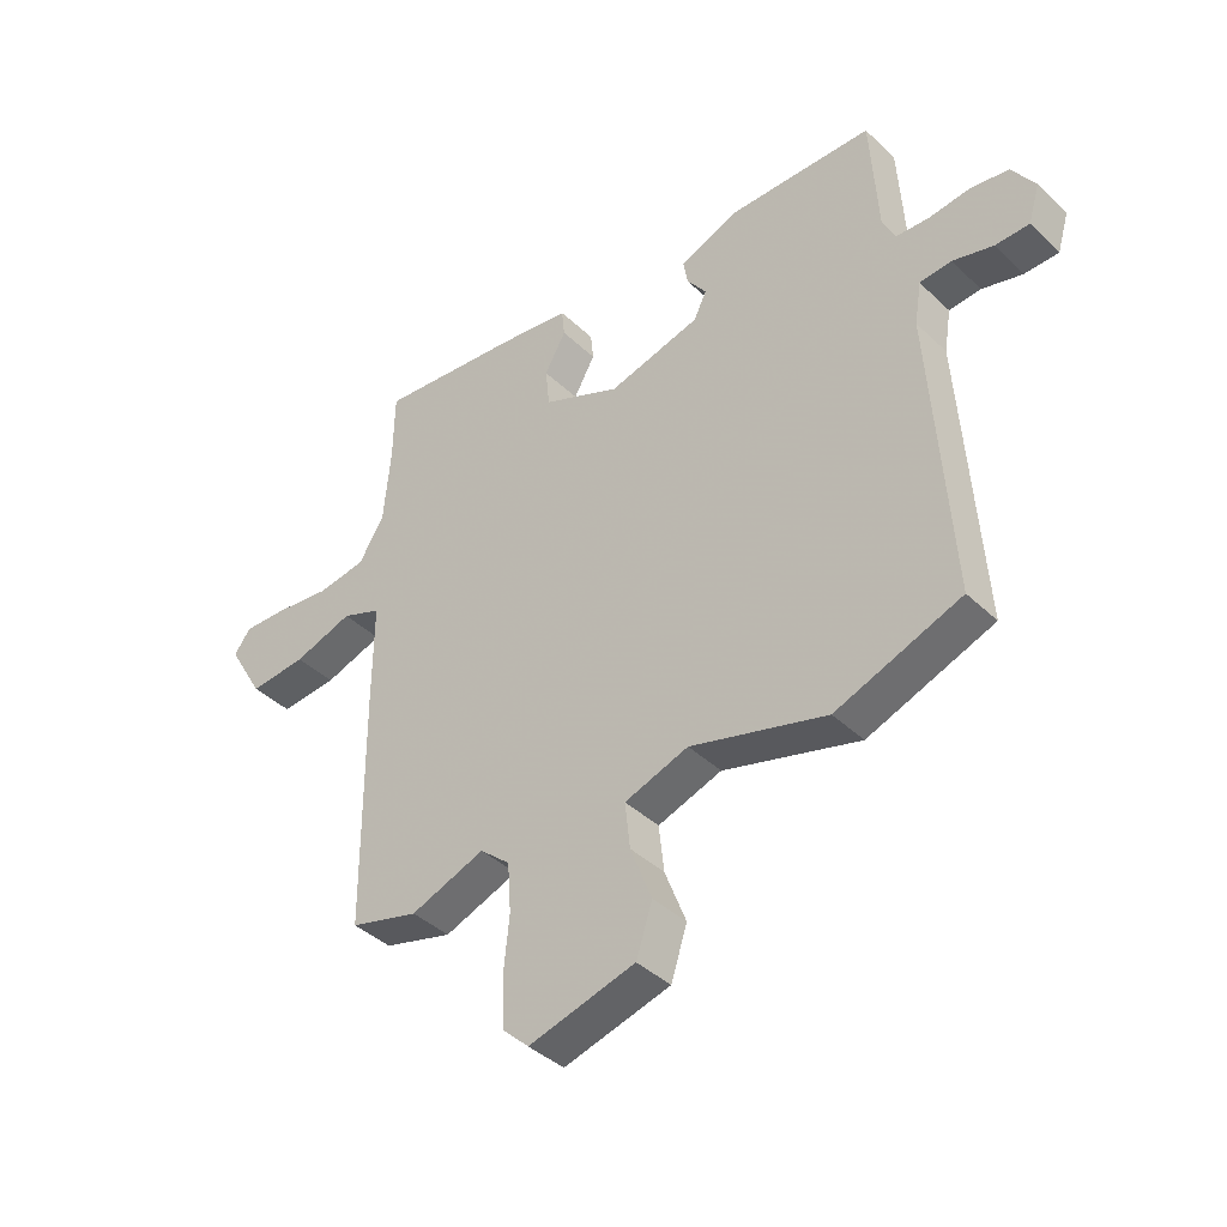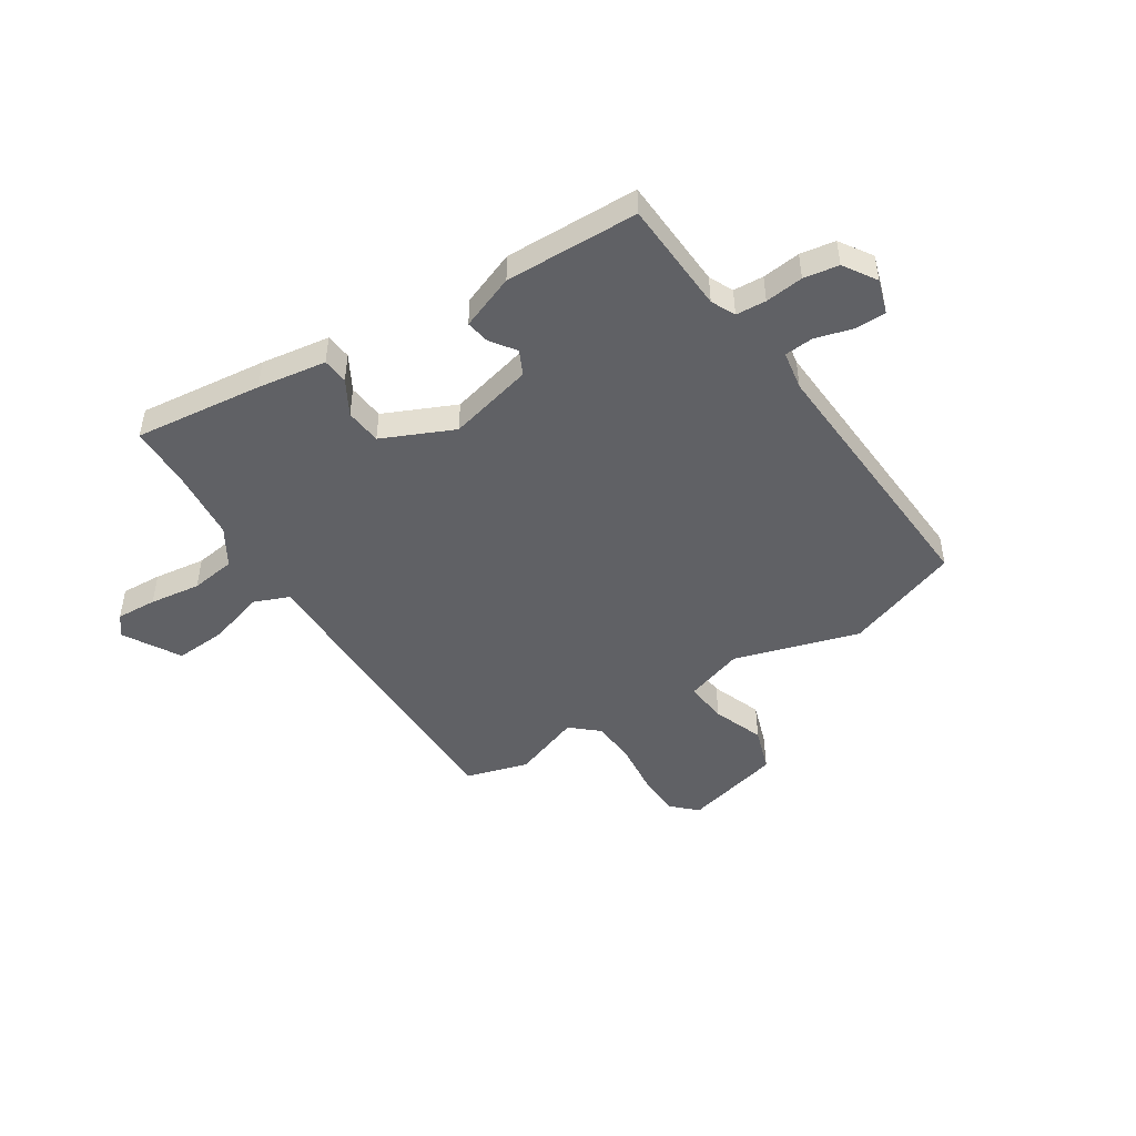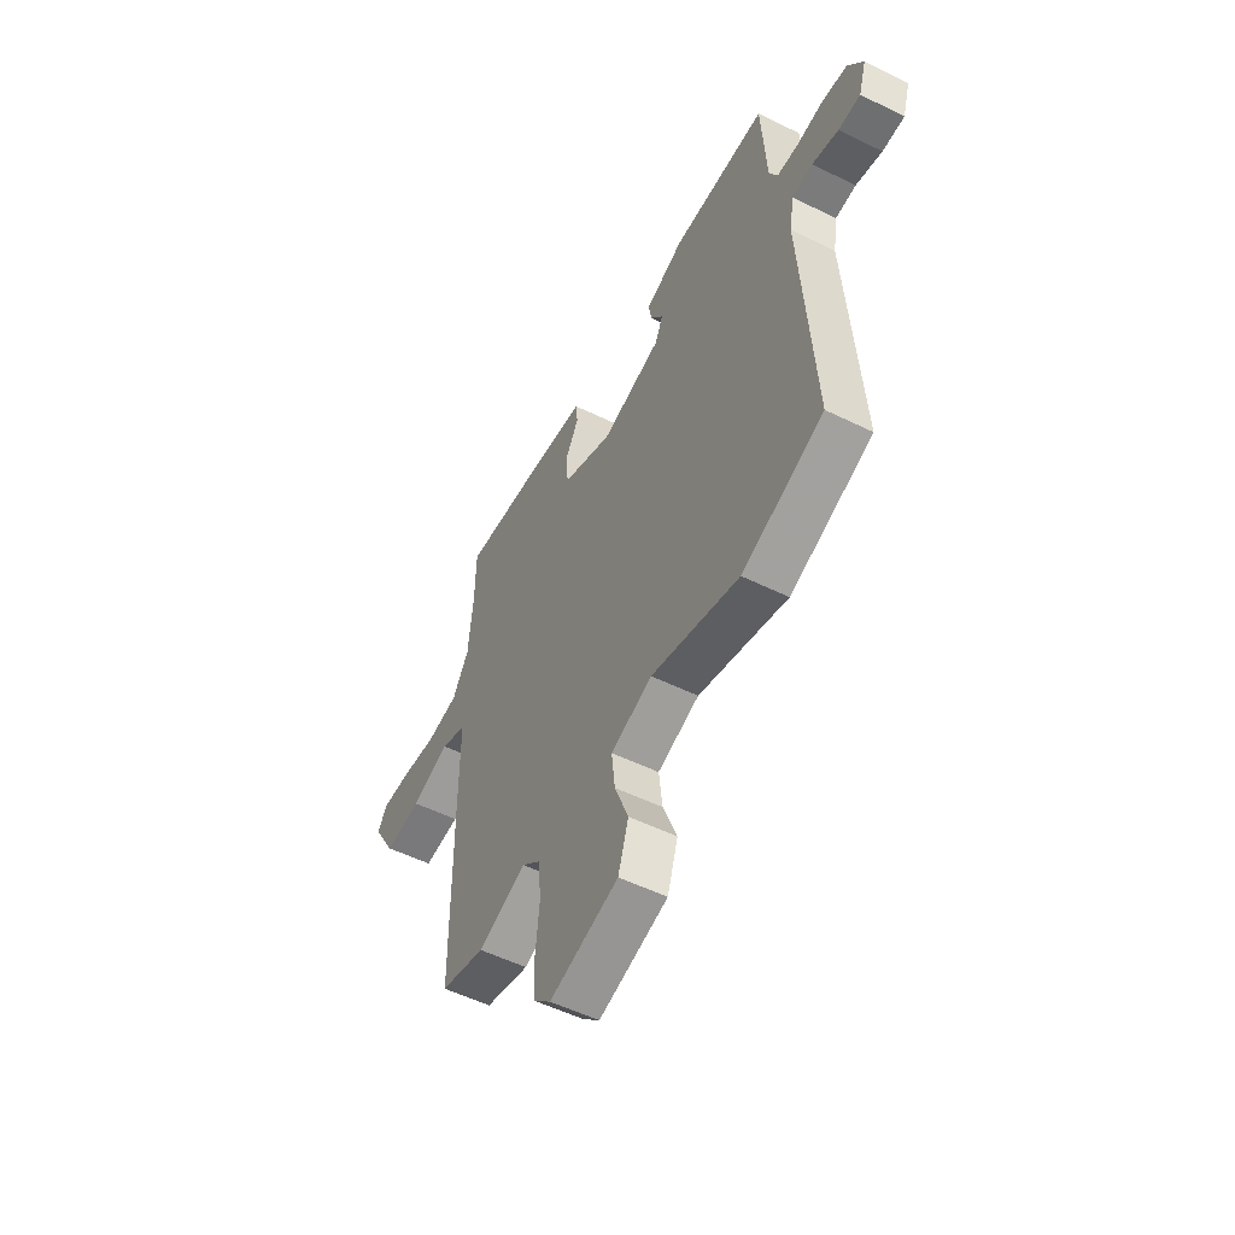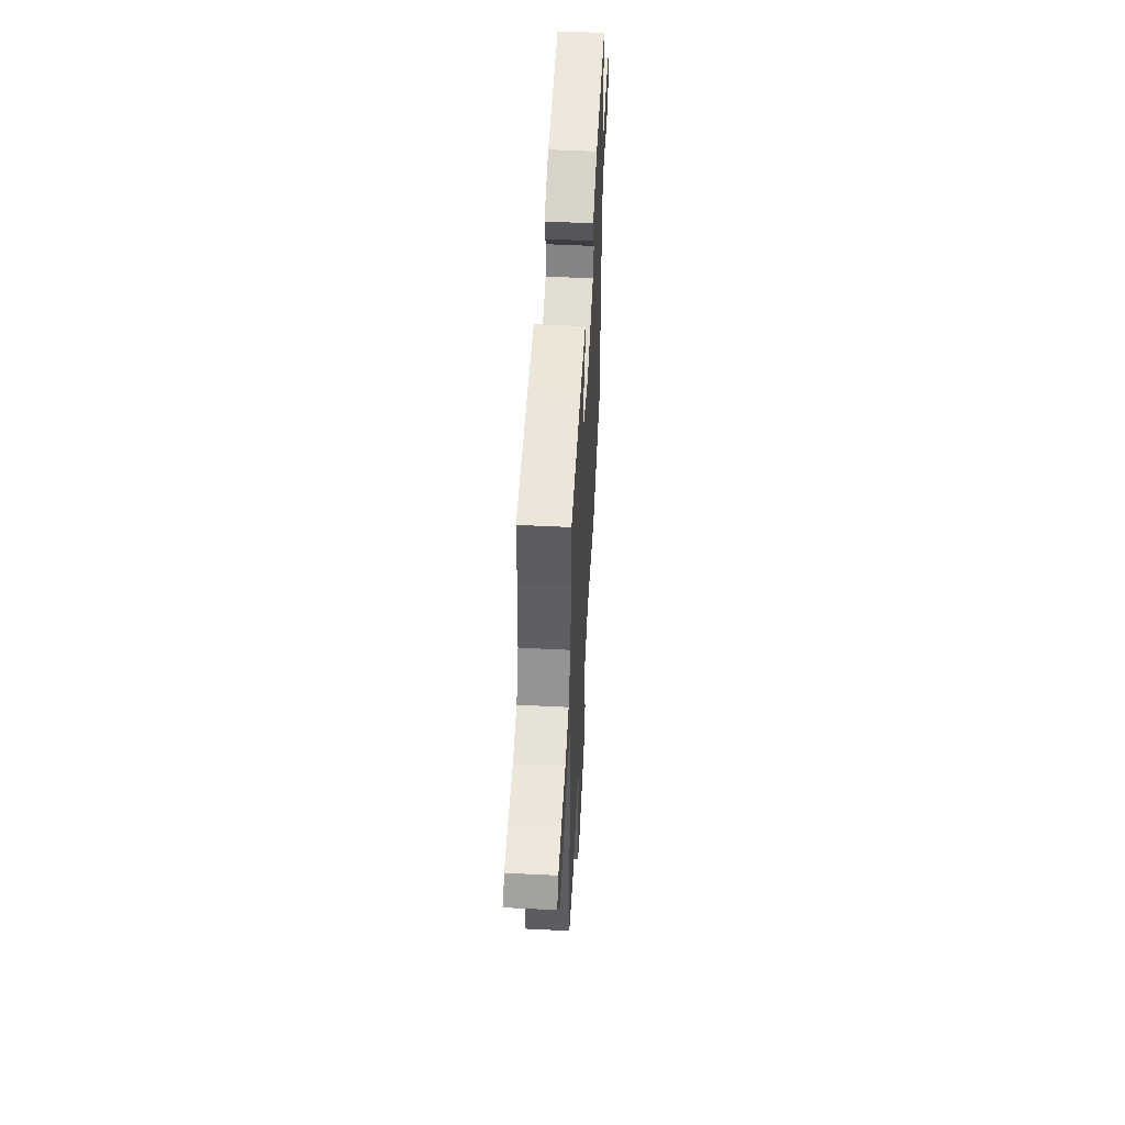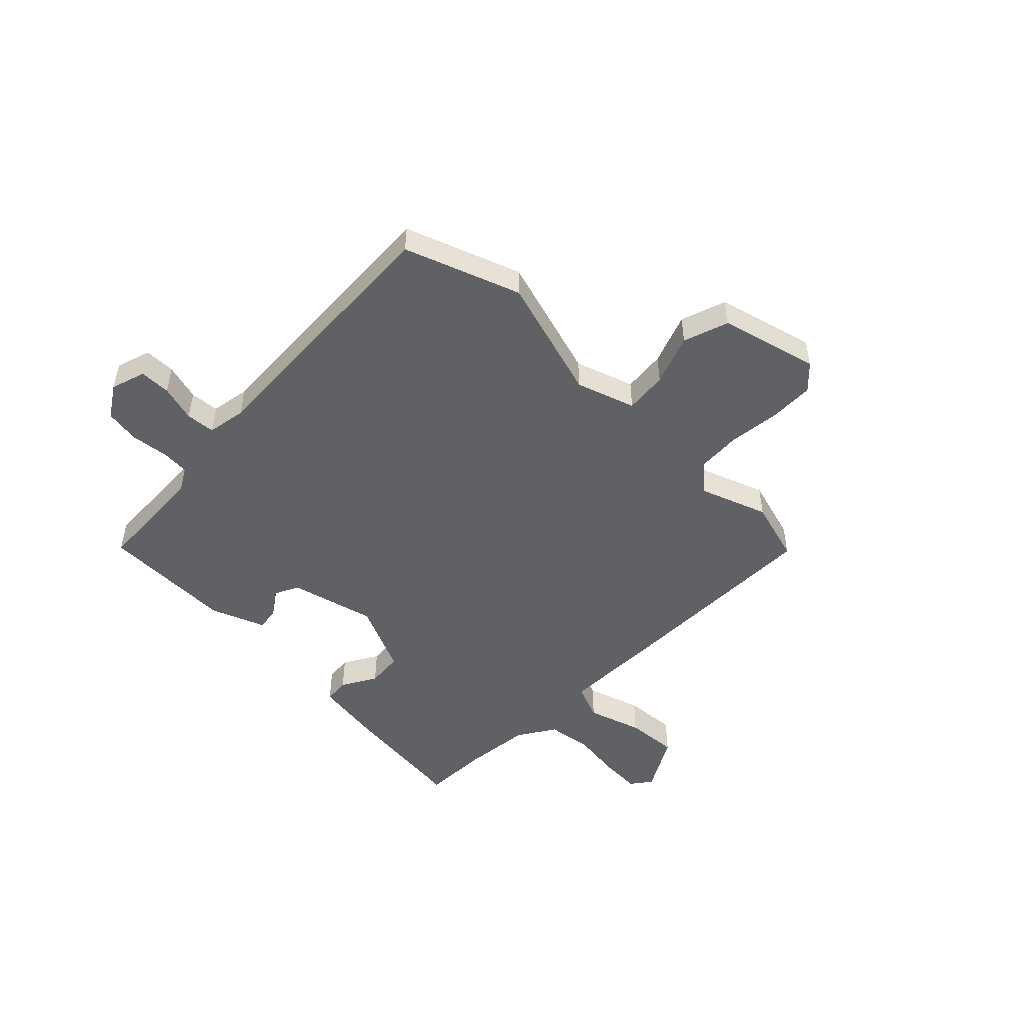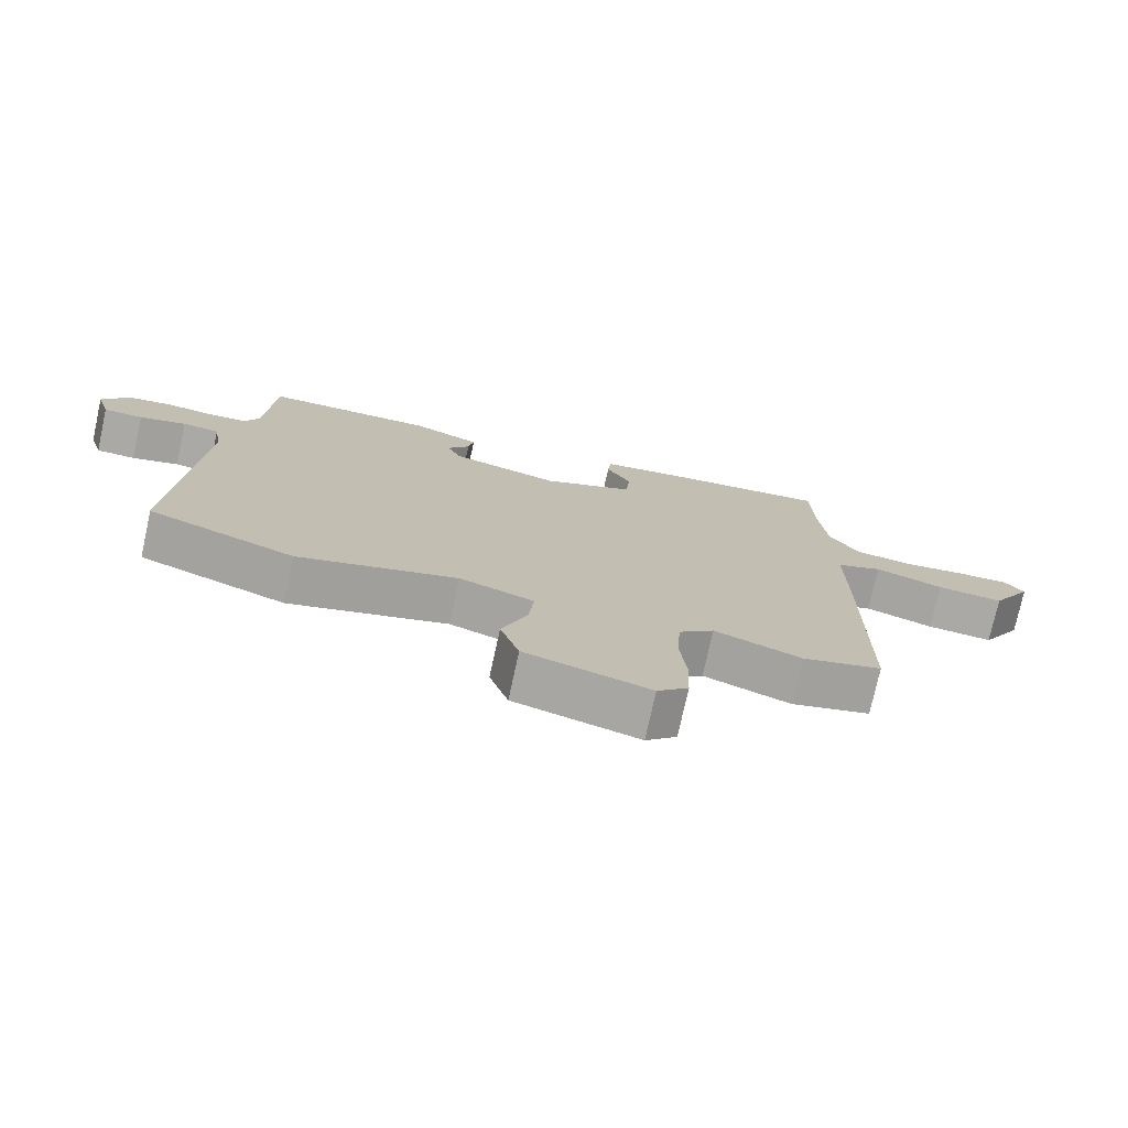
<metadata>
{"format":"obj","ext":"obj","renderer":"f3d","projection":"perspective","resolution":1024,"background":"white","views":[{"elev":-40.4,"azim":40.9,"up":"+Z"},{"elev":-47.1,"azim":32.1,"up":"+Y"},{"elev":-53.6,"azim":62.4,"up":"+Z"},{"elev":53.9,"azim":-87.0,"up":"+Z"},{"elev":-49.3,"azim":134.8,"up":"+Y"},{"elev":-75.4,"azim":167.7,"up":"+Z"}]}
</metadata>
<code>
v 0.567 0.07 -0.475
v 0.35 0.07 -0.556
v 0.114 0.07 -0.488
v 0.003 0.07 -0.526
v 0.012 0.07 -0.607
v 0.049 0.07 -0.703
v 0.021 0.07 -0.789
v -0.164 0.07 -0.839
v -0.21 0.07 -0.795
v -0.213 0.07 -0.71
v -0.203 0.07 -0.612
v -0.209 0.07 -0.527
v -0.261 0.07 -0.482
v -0.39 0.07 -0.53
v -0.509 0.07 -0.497
v -0.512 0.07 -0.078
v -0.511 0.07 0.099
v -0.58 0.07 0.126
v -0.683 0.07 0.092
v -0.783 0.07 0.084
v -0.845 0.07 0.19
v -0.816 0.07 0.229
v -0.739 0.07 0.226
v -0.642 0.07 0.214
v -0.557 0.07 0.227
v -0.513 0.07 0.299
v -0.501 0.07 0.431
v -0.499 0.07 0.553
v -0.256 0.07 0.528
v -0.126 0.07 0.51
v -0.121 0.07 0.461
v -0.158 0.07 0.395
v -0.151 0.07 0.326
v -0.016 0.07 0.267
v 0.145 0.07 0.309
v 0.167 0.07 0.355
v 0.133 0.07 0.402
v 0.125 0.07 0.447
v 0.228 0.07 0.488
v 0.48 0.07 0.485
v 0.493 0.07 0.271
v 0.515 0.07 0.226
v 0.572 0.07 0.223
v 0.644 0.07 0.232
v 0.71 0.07 0.222
v 0.75 0.07 0.161
v 0.73 0.07 0.095
v 0.671 0.07 0.094
v 0.601 0.07 0.113
v 0.546 0.07 0.108
v 0.534 0.07 0.034
v 0.567 0 -0.475
v 0.35 0 -0.556
v 0.114 0 -0.488
v 0.003 0 -0.526
v 0.012 0 -0.607
v 0.049 0 -0.703
v 0.021 0 -0.789
v -0.164 0 -0.839
v -0.21 0 -0.795
v -0.213 0 -0.71
v -0.203 0 -0.612
v -0.209 0 -0.527
v -0.261 0 -0.482
v -0.39 0 -0.53
v -0.509 0 -0.497
v -0.512 0 -0.078
v -0.511 0 0.099
v -0.58 0 0.126
v -0.683 0 0.092
v -0.783 0 0.084
v -0.845 0 0.19
v -0.816 0 0.229
v -0.739 0 0.226
v -0.642 0 0.214
v -0.557 0 0.227
v -0.513 0 0.299
v -0.501 0 0.431
v -0.499 0 0.553
v -0.256 0 0.528
v -0.126 0 0.51
v -0.121 0 0.461
v -0.158 0 0.395
v -0.151 0 0.326
v -0.016 0 0.267
v 0.145 0 0.309
v 0.167 0 0.355
v 0.133 0 0.402
v 0.125 0 0.447
v 0.228 0 0.488
v 0.48 0 0.485
v 0.493 0 0.271
v 0.515 0 0.226
v 0.572 0 0.223
v 0.644 0 0.232
v 0.71 0 0.222
v 0.75 0 0.161
v 0.73 0 0.095
v 0.671 0 0.094
v 0.601 0 0.113
v 0.546 0 0.108
v 0.534 0 0.034
f 47 48 49
f 46 47 49
f 45 46 49
f 44 45 49
f 43 44 49
f 42 43 49 50
f 41 42 50 51
f 39 40 41
f 38 39 41
f 37 38 41
f 36 37 41
f 1 2 3
f 51 1 3
f 41 51 3
f 36 41 3
f 35 36 3
f 30 31 32
f 29 30 32
f 28 29 32
f 27 28 32
f 26 27 32 33
f 25 26 33 34
f 22 23 24
f 21 22 24
f 20 21 24
f 19 20 24
f 18 19 24
f 24 25 34
f 18 24 34
f 17 18 34
f 17 34 35
f 16 17 35
f 15 16 35
f 14 15 35
f 13 14 35
f 9 10 11
f 8 9 11
f 7 8 11
f 6 7 11
f 5 6 11
f 4 5 11 12
f 12 13 35
f 4 12 35
f 3 4 35
f 100 99 98
f 100 98 97
f 100 97 96
f 100 96 95
f 100 95 94
f 101 100 94 93
f 102 101 93 92
f 92 91 90
f 92 90 89
f 92 89 88
f 92 88 87
f 54 53 52
f 54 52 102
f 54 102 92
f 54 92 87
f 54 87 86
f 83 82 81
f 83 81 80
f 83 80 79
f 83 79 78
f 84 83 78 77
f 85 84 77 76
f 75 74 73
f 75 73 72
f 75 72 71
f 75 71 70
f 75 70 69
f 85 76 75
f 85 75 69
f 85 69 68
f 86 85 68
f 86 68 67
f 86 67 66
f 86 66 65
f 86 65 64
f 62 61 60
f 62 60 59
f 62 59 58
f 62 58 57
f 62 57 56
f 63 62 56 55
f 86 64 63
f 86 63 55
f 86 55 54
f 1 52 53 2
f 2 53 54 3
f 3 54 55 4
f 4 55 56 5
f 5 56 57 6
f 6 57 58 7
f 7 58 59 8
f 8 59 60 9
f 9 60 61 10
f 10 61 62 11
f 11 62 63 12
f 12 63 64 13
f 13 64 65 14
f 14 65 66 15
f 15 66 67 16
f 16 67 68 17
f 17 68 69 18
f 18 69 70 19
f 19 70 71 20
f 20 71 72 21
f 21 72 73 22
f 22 73 74 23
f 23 74 75 24
f 24 75 76 25
f 25 76 77 26
f 26 77 78 27
f 27 78 79 28
f 28 79 80 29
f 29 80 81 30
f 30 81 82 31
f 31 82 83 32
f 32 83 84 33
f 33 84 85 34
f 34 85 86 35
f 35 86 87 36
f 36 87 88 37
f 37 88 89 38
f 38 89 90 39
f 39 90 91 40
f 40 91 92 41
f 41 92 93 42
f 42 93 94 43
f 43 94 95 44
f 44 95 96 45
f 45 96 97 46
f 46 97 98 47
f 47 98 99 48
f 48 99 100 49
f 49 100 101 50
f 50 101 102 51
f 51 102 52 1

</code>
